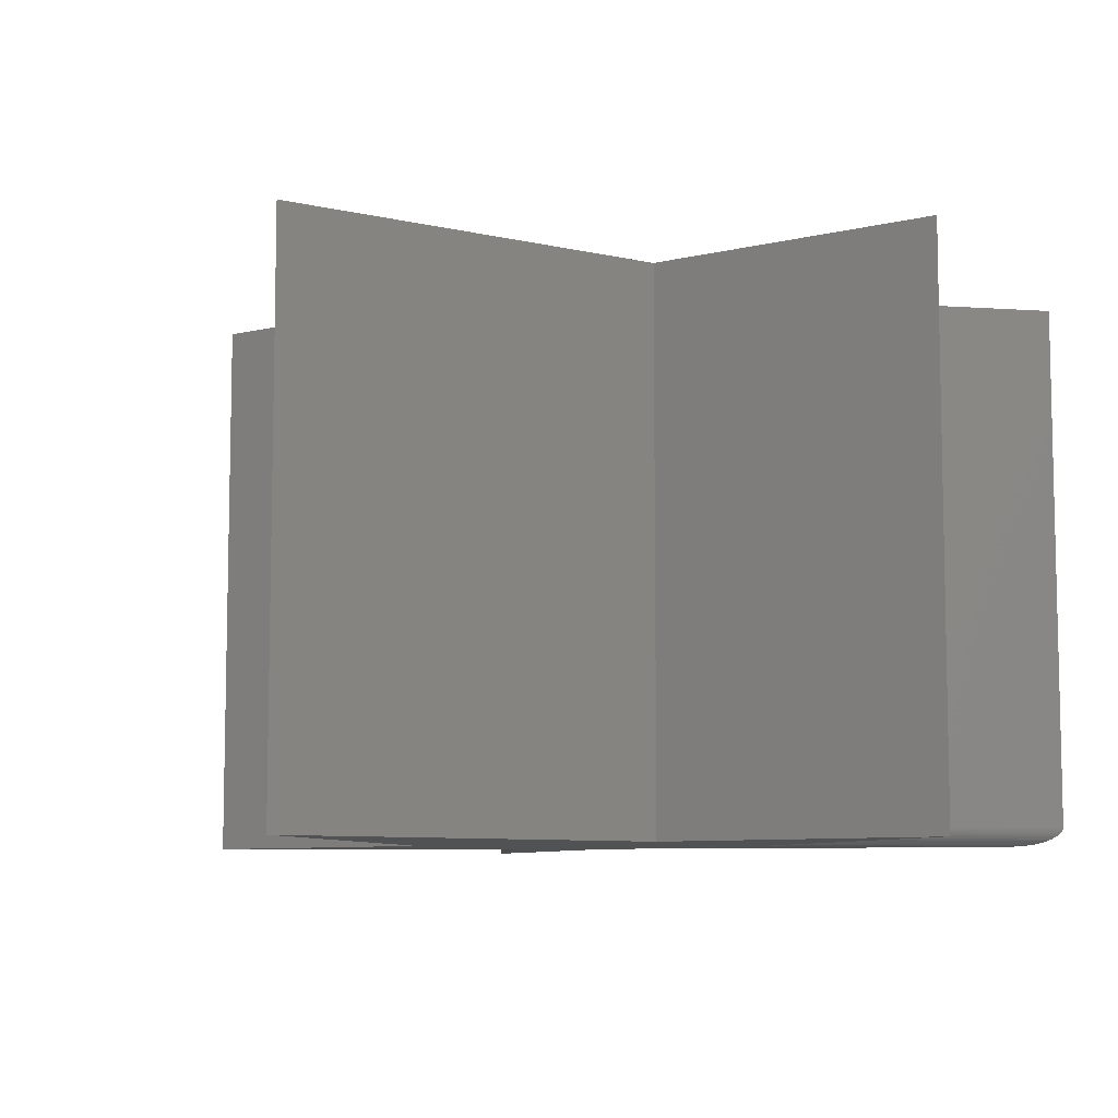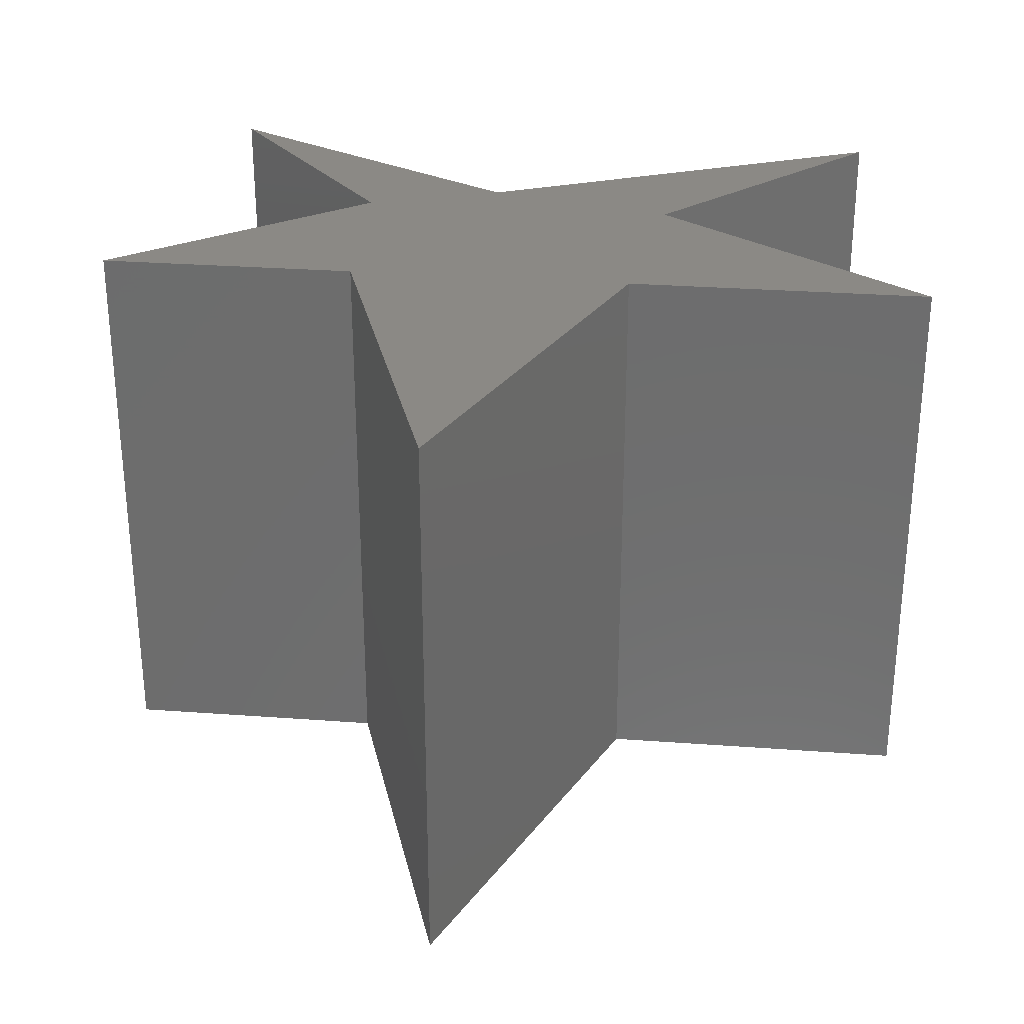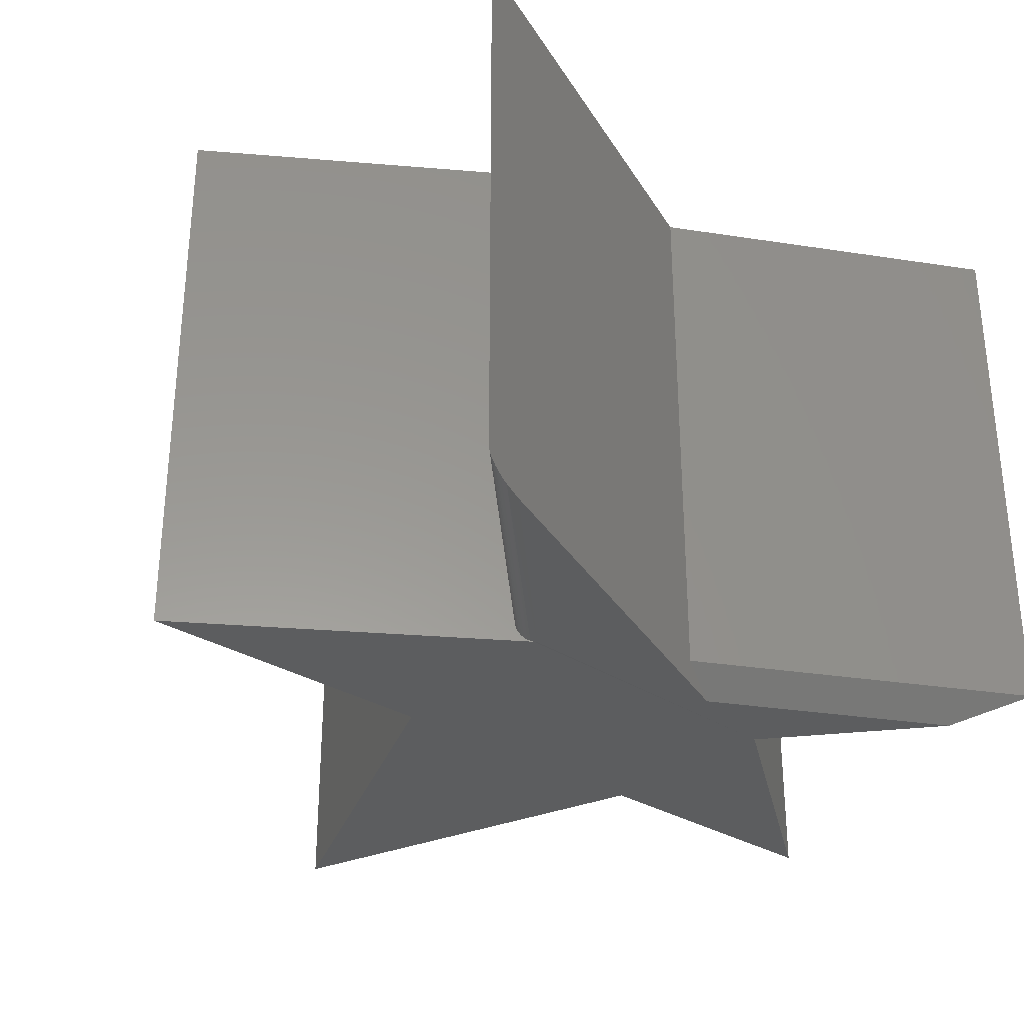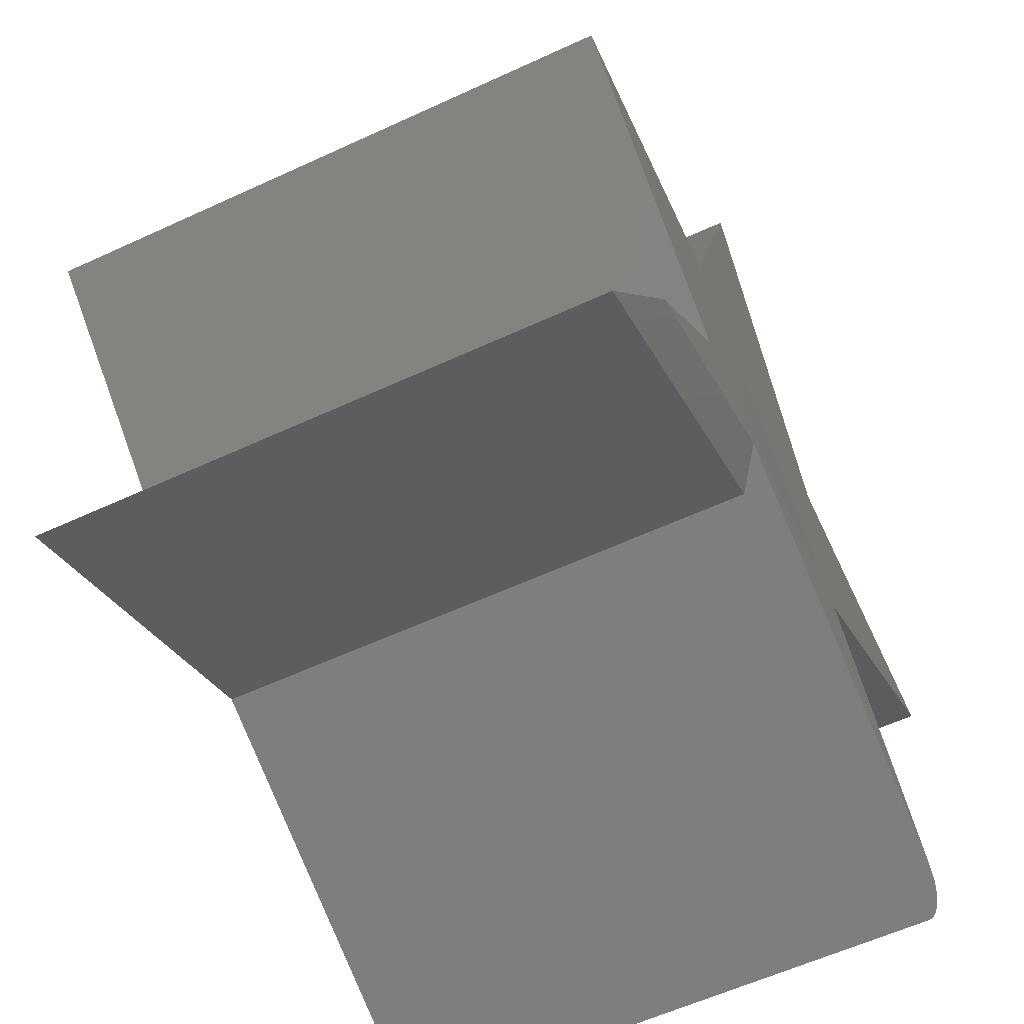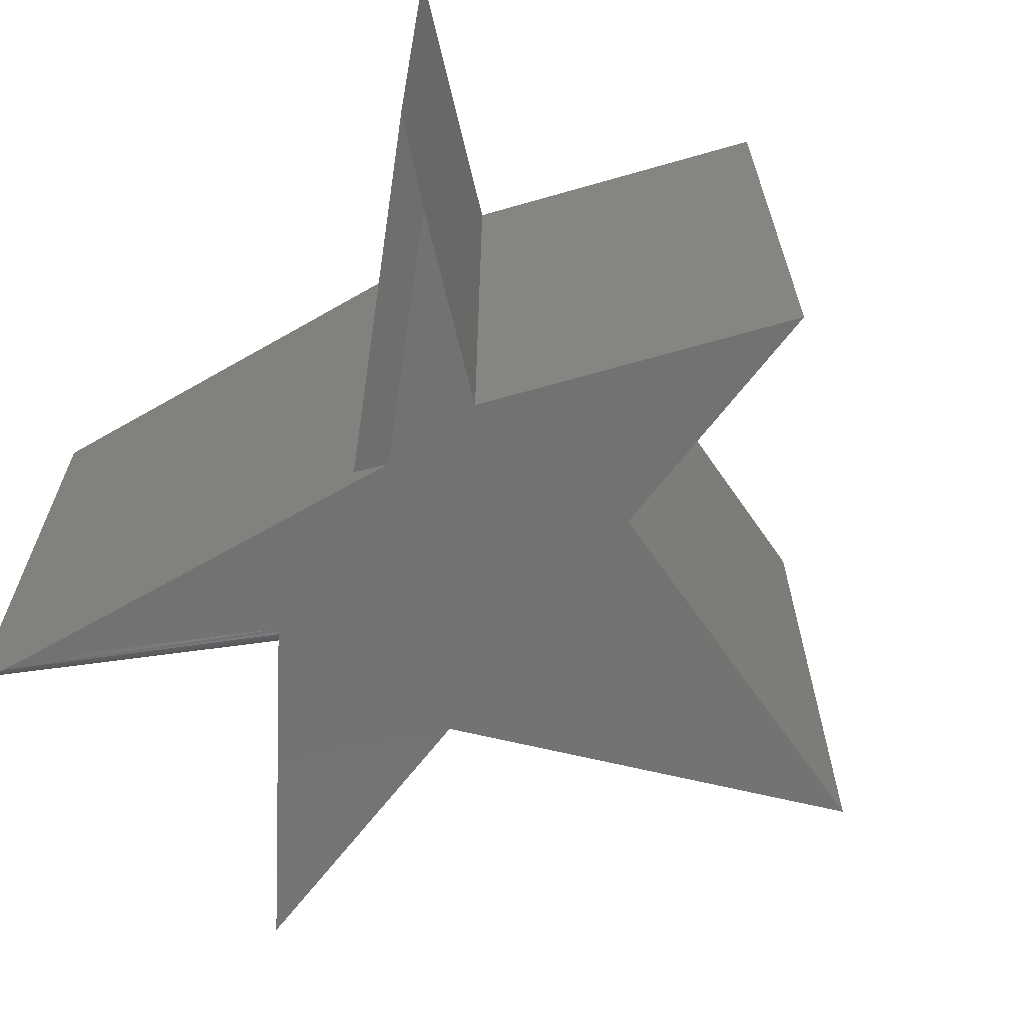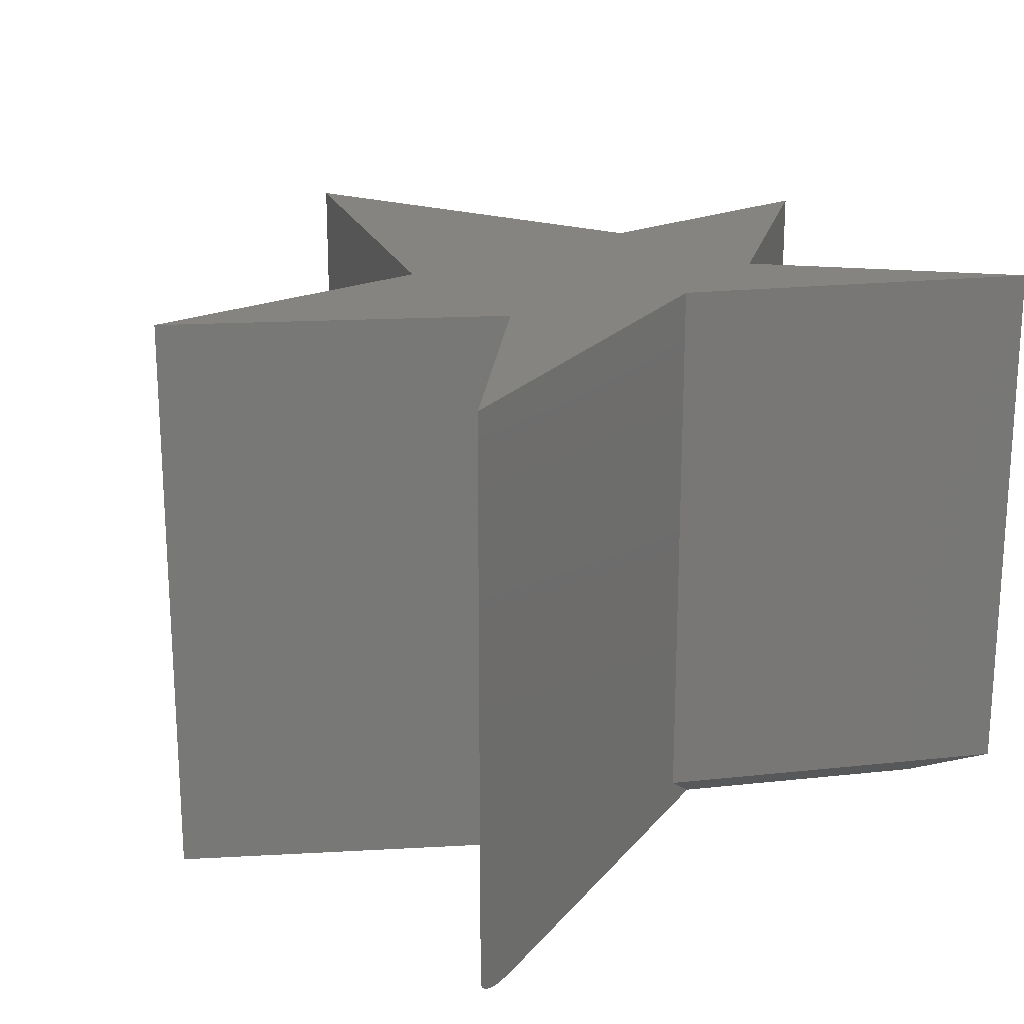
<metadata>
{"format":"stl","ext":"stl","renderer":"f3d","projection":"perspective","resolution":1024,"background":"white","views":[{"elev":-8.0,"azim":34.1,"up":"+Y"},{"elev":29.6,"azim":6.2,"up":"+Y"},{"elev":-31.5,"azim":139.1,"up":"+Y"},{"elev":-60.1,"azim":-64.8,"up":"+Z"},{"elev":-64.5,"azim":-127.0,"up":"+Y"},{"elev":20.0,"azim":140.1,"up":"+Y"}]}
</metadata>
<code>
# stl→obj: 44 verts, 84 faces
v 0.6953 -0.4219 0.1953
v 0.6953 0.4219 0.1953
v 0.2396 -0.4219 0.1953
v 0.2396 0.4219 0.1953
v 0.6015 0.4219 -0.4079
v 0.2798 0.4219 -0.08618
v 0.6015 -0.3906 -0.4079
v 0.2798 -0.3906 -0.08618
v 0.2534 -0.4219 -0.104
v -0.05699 -0.4219 -0.1299
v 0.525 -0.4219 -0.3756
v -0.2028 -0.4219 -0.08618
v -0.3897 -0.4219 -0.3105
v 0.2574 -0.4215 -0.1013
v -0.1894 -0.4219 0.1953
v -0.5781 -0.4219 0.1953
v -0.001727 -0.4219 0.7583
v -0.001727 -0.3828 -0.1532
v 0.6013 -0.3927 -0.4078
v 0.6008 -0.3947 -0.4076
v 0.6001 -0.3965 -0.4073
v 0.5992 -0.3982 -0.4069
v 0.5972 -0.401 -0.4061
v 0.5948 -0.4034 -0.4051
v 0.5917 -0.4059 -0.4038
v 0.5844 -0.4103 -0.4007
v 0.58 -0.4123 -0.3988
v 0.5708 -0.4156 -0.3949
v 0.5557 -0.4192 -0.3886
v -0.001727 0.4219 -0.1532
v 0.2614 -0.4204 -0.0986
v 0.2653 -0.4185 -0.096
v 0.2688 -0.416 -0.09359
v 0.272 -0.4128 -0.09145
v 0.2747 -0.4091 -0.08962
v 0.2769 -0.4049 -0.08814
v 0.2785 -0.4003 -0.08706
v 0.2794 -0.3955 -0.0864
v -0.001727 0.4219 0.7583
v -0.1894 0.4219 0.1953
v -0.4709 0.4219 -0.4079
v -0.4709 -0.3828 -0.4079
v -0.2028 0.4219 -0.08618
v -0.5781 0.4219 0.1953
f 1 2 3
f 3 2 4
f 5 6 7
f 7 6 8
f 9 10 11
f 12 13 10
f 12 10 9
f 12 9 14
f 12 14 15
f 12 15 16
f 3 17 15
f 3 15 14
f 3 14 1
f 10 18 7
f 10 7 19
f 10 19 20
f 10 20 21
f 10 21 22
f 10 22 23
f 10 23 24
f 10 24 25
f 10 25 26
f 10 26 27
f 10 27 28
f 10 28 29
f 10 29 11
f 18 30 7
f 7 30 5
f 1 14 31
f 1 31 32
f 1 32 33
f 1 33 34
f 1 34 35
f 1 35 36
f 1 36 37
f 1 37 38
f 1 38 8
f 1 8 6
f 1 6 2
f 39 40 17
f 17 40 15
f 8 19 7
f 8 38 19
f 19 38 20
f 38 21 20
f 22 21 38
f 38 37 22
f 37 23 22
f 24 23 37
f 37 36 24
f 24 36 25
f 25 36 35
f 25 35 26
f 26 35 34
f 26 34 27
f 27 34 33
f 27 33 28
f 28 33 32
f 29 28 32
f 29 32 31
f 29 31 14
f 29 14 9
f 29 9 11
f 41 30 42
f 42 30 18
f 43 41 12
f 12 41 42
f 12 42 13
f 10 13 18
f 18 13 42
f 6 30 43
f 30 41 43
f 39 4 40
f 5 30 6
f 6 43 44
f 6 44 40
f 6 40 4
f 6 4 2
f 15 40 16
f 16 40 44
f 4 39 3
f 3 39 17
f 44 43 16
f 16 43 12

</code>
